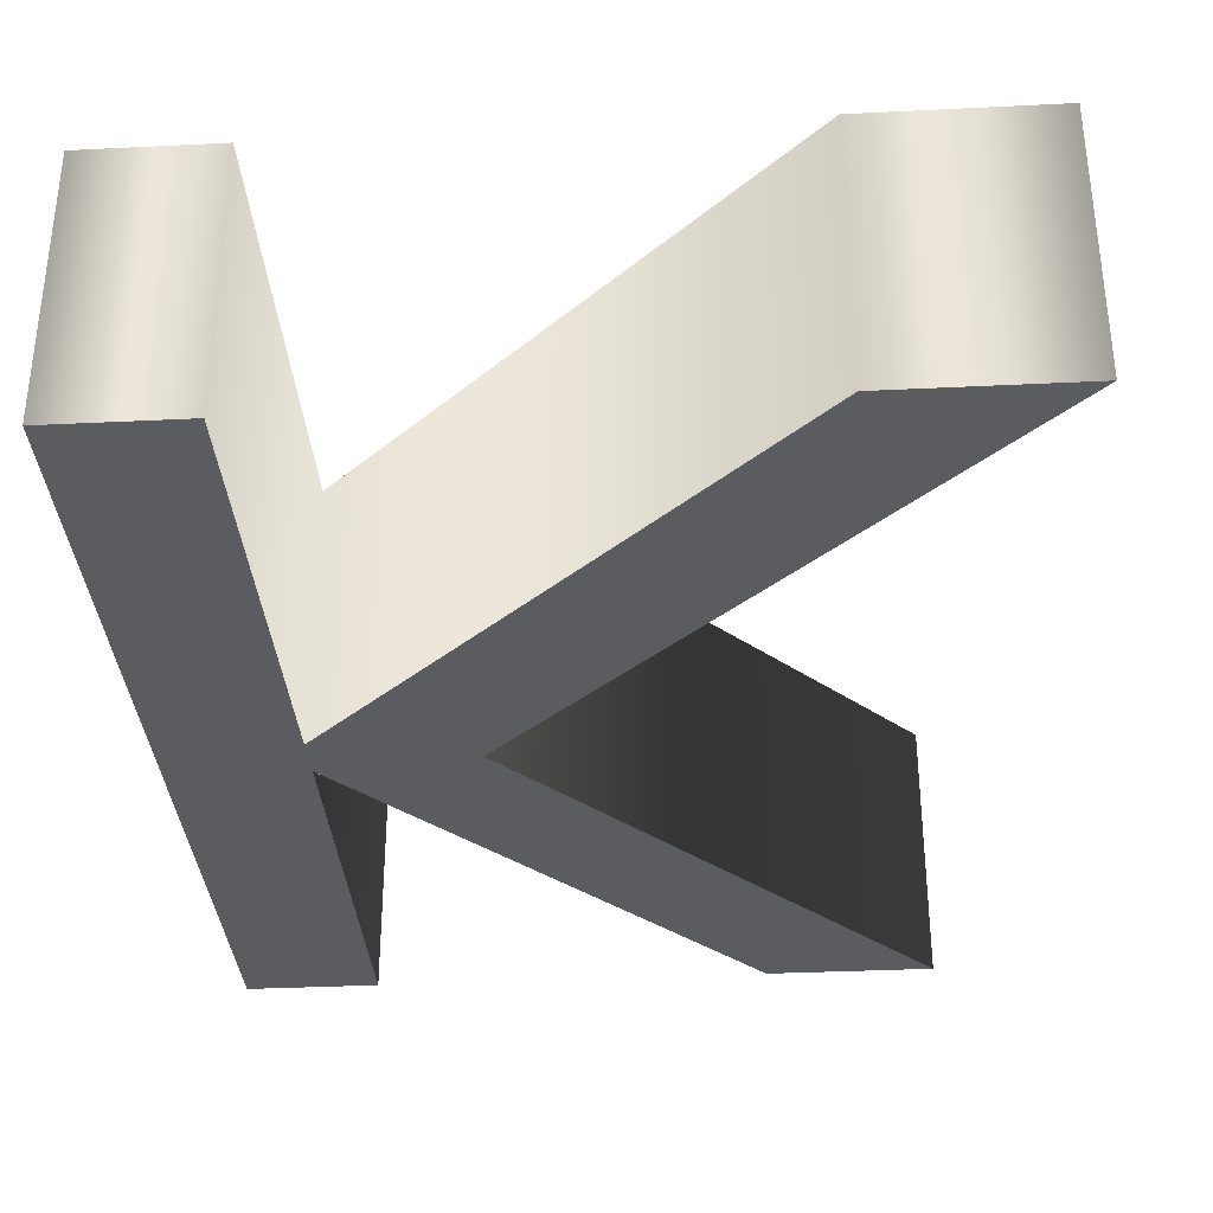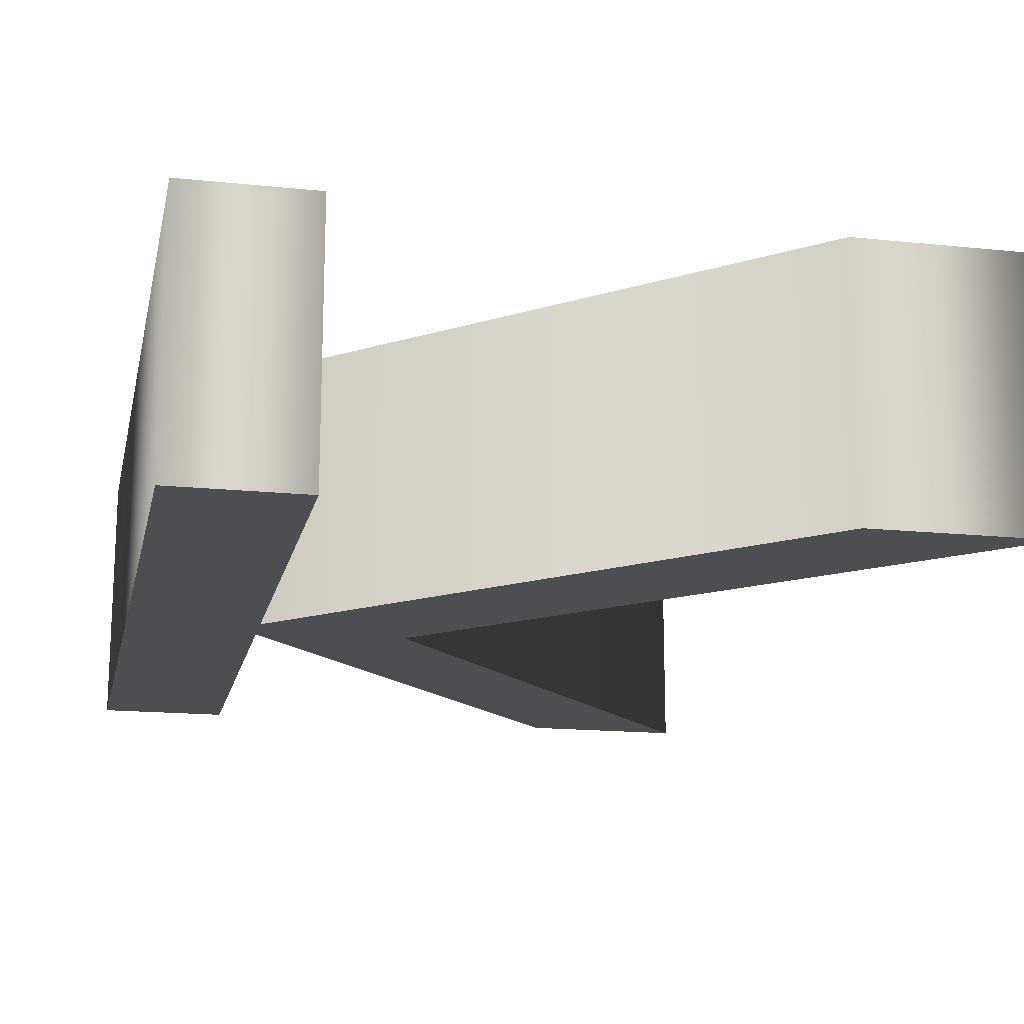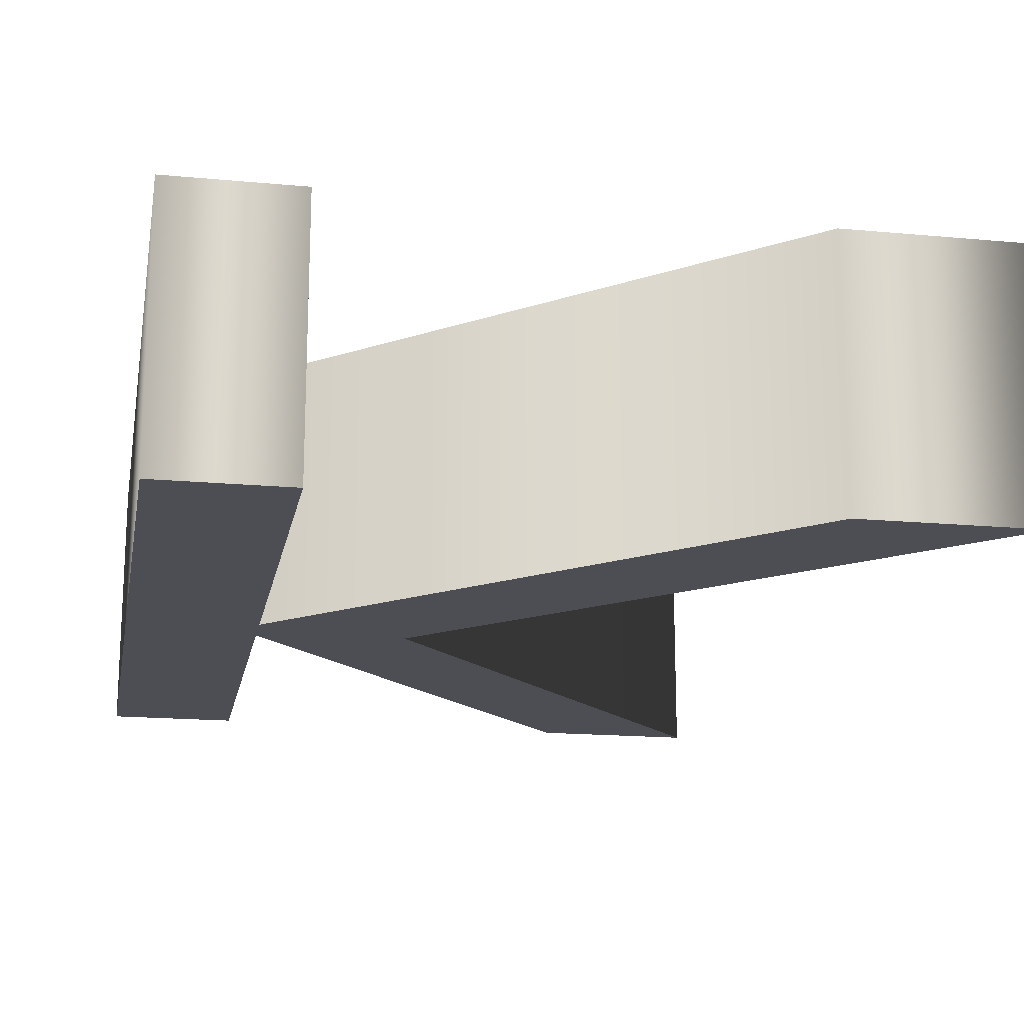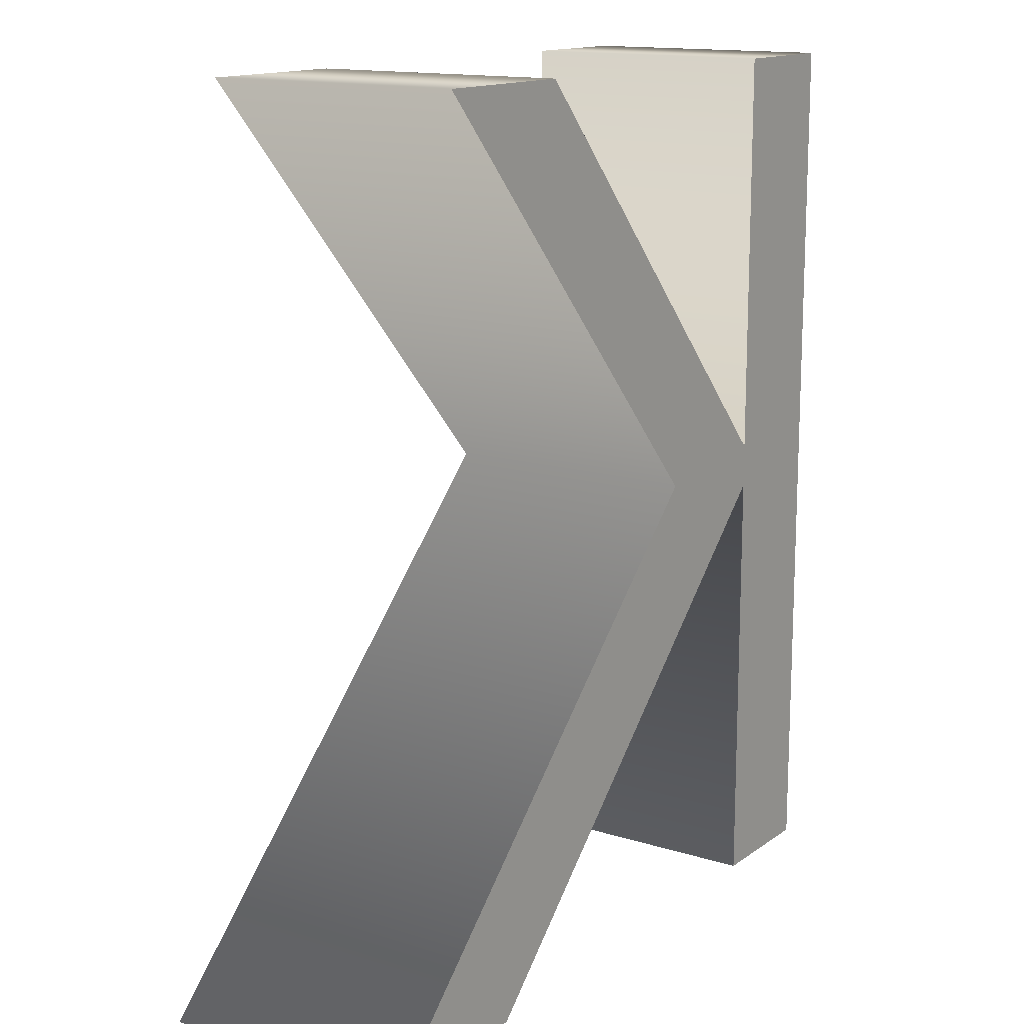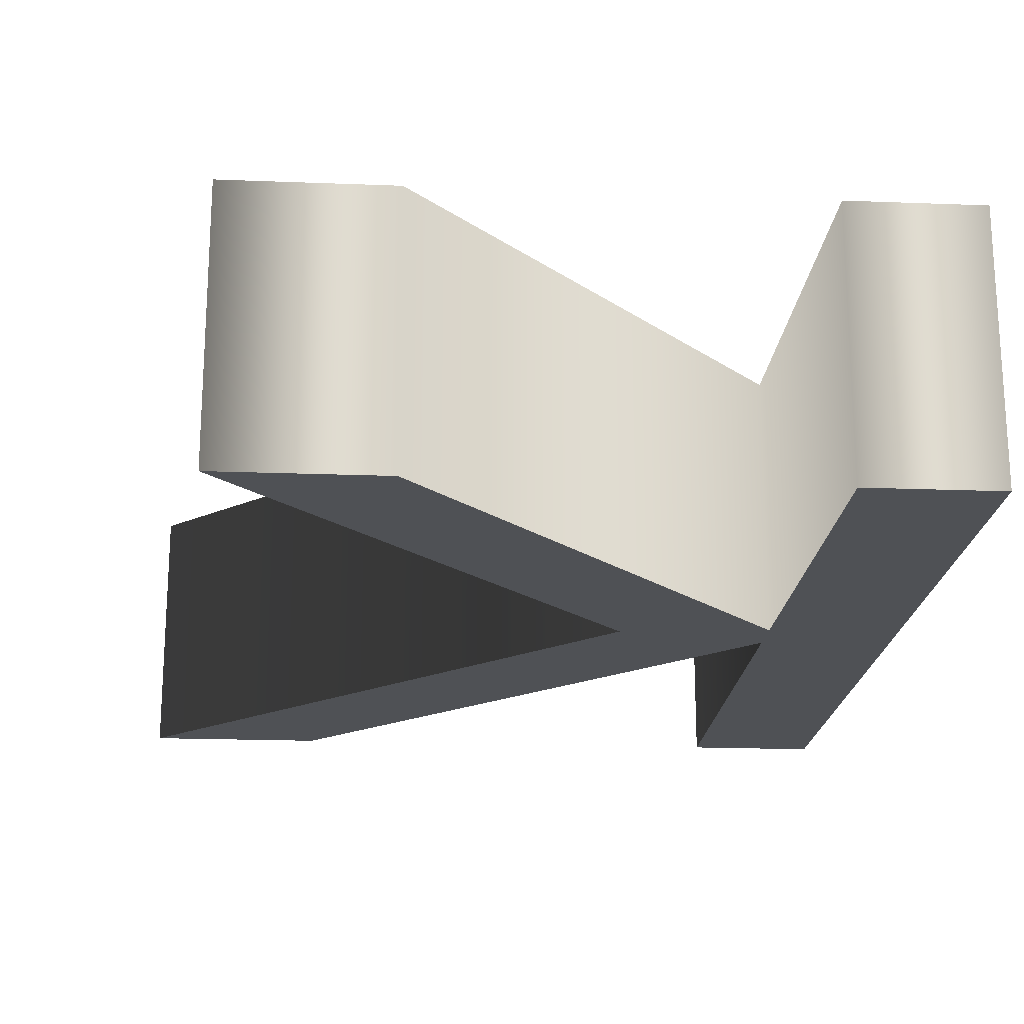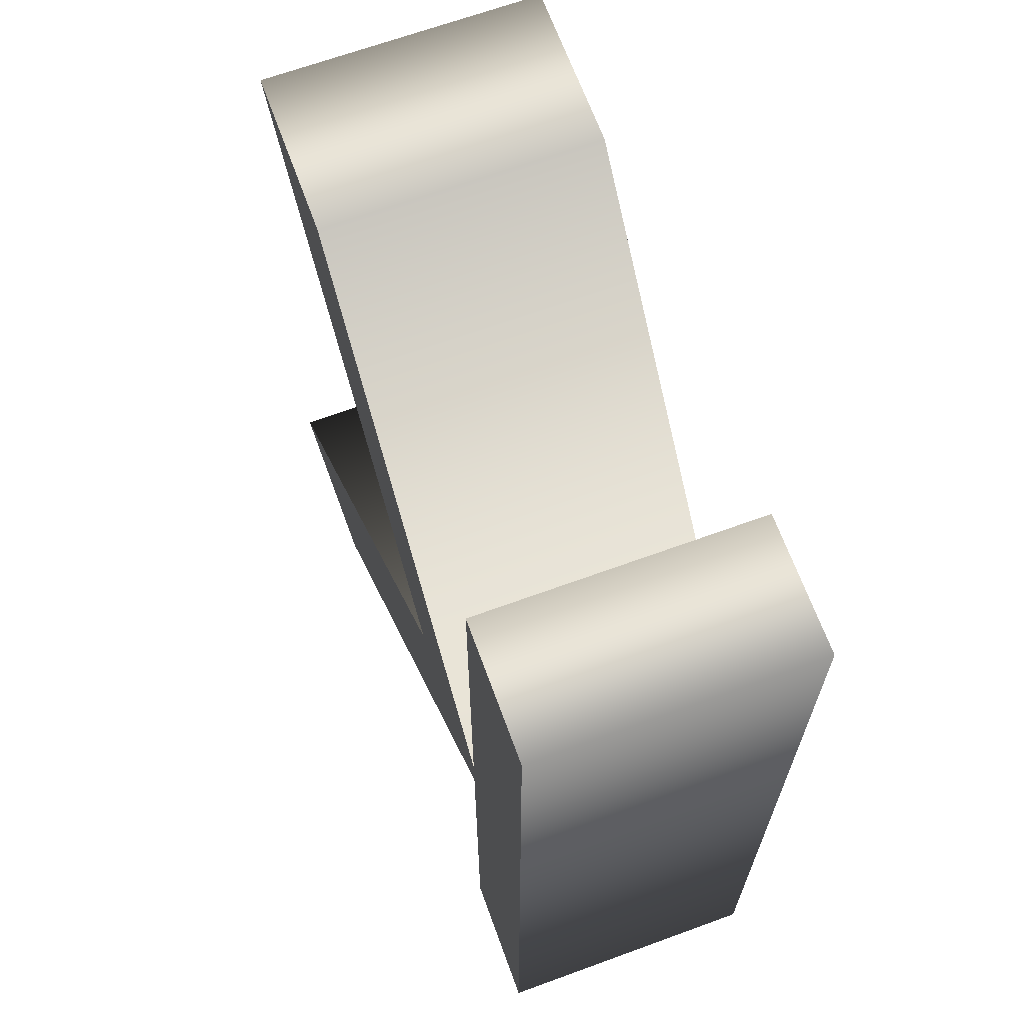
<metadata>
{"format":"obj","ext":"obj","renderer":"f3d","projection":"perspective","resolution":1024,"background":"white","views":[{"elev":-34.0,"azim":3.8,"up":"+Z"},{"elev":-16.5,"azim":-12.0,"up":"+Z"},{"elev":-17.3,"azim":-10.5,"up":"+Z"},{"elev":14.5,"azim":124.1,"up":"+Y"},{"elev":-19.6,"azim":175.9,"up":"+Z"},{"elev":67.0,"azim":-110.1,"up":"+Y"}]}
</metadata>
<code>
o Text
v 0.1897 -0.2695 0.4432
v -0.1573 0.06746 0.4432
v -0.1573 -0.2695 0.4432
v -0.2553 -0.2695 0.4432
v -0.2553 0.4125 0.4432
v -0.1573 0.4125 0.4432
v -0.1573 0.1005 0.4432
v 0.1297 0.4125 0.4432
v 0.2517 0.4125 0.4432
v -0.04528 0.08946 0.4432
v 0.3247 -0.2695 0.4432
v 0.1897 -0.2695 0.2432
v -0.1573 0.06746 0.2432
v -0.1573 -0.2695 0.2432
v -0.2553 -0.2695 0.2432
v -0.2553 0.4125 0.2432
v -0.1573 0.4125 0.2432
v -0.1573 0.1005 0.2432
v 0.1297 0.4125 0.2432
v 0.2517 0.4125 0.2432
v -0.04528 0.08946 0.2432
v 0.3247 -0.2695 0.2432
v 0.1897 -0.2695 0.2432
v 0.1897 -0.2695 0.4432
v -0.1573 0.06746 0.2432
v -0.1573 0.06746 0.4432
v -0.1573 -0.2695 0.2432
v -0.1573 -0.2695 0.4432
v -0.2553 -0.2695 0.2432
v -0.2553 -0.2695 0.4432
v -0.2553 0.4125 0.2432
v -0.2553 0.4125 0.4432
v -0.1573 0.4125 0.2432
v -0.1573 0.4125 0.4432
v -0.1573 0.1005 0.2432
v -0.1573 0.1005 0.4432
v 0.1297 0.4125 0.2432
v 0.1297 0.4125 0.4432
v 0.2517 0.4125 0.2432
v 0.2517 0.4125 0.4432
v -0.04528 0.08946 0.2432
v -0.04528 0.08946 0.4432
v 0.3247 -0.2695 0.2432
v 0.3247 -0.2695 0.4432
f 4 6 5
f 4 7 6
f 7 9 8
f 7 10 9
f 4 2 7
f 2 10 7
f 2 11 10
f 4 3 2
f 1 11 2
f 17 15 16
f 18 15 17
f 20 18 19
f 21 18 20
f 13 15 18
f 21 13 18
f 22 13 21
f 14 15 13
f 22 12 13
f 24 26 23
f 26 28 25
f 28 30 27
f 30 32 29
f 32 34 31
f 34 36 33
f 36 38 35
f 38 40 37
f 40 42 39
f 42 44 41
f 44 24 43
f 26 25 23
f 28 27 25
f 30 29 27
f 32 31 29
f 34 33 31
f 36 35 33
f 38 37 35
f 40 39 37
f 42 41 39
f 44 43 41
f 24 23 43

</code>
